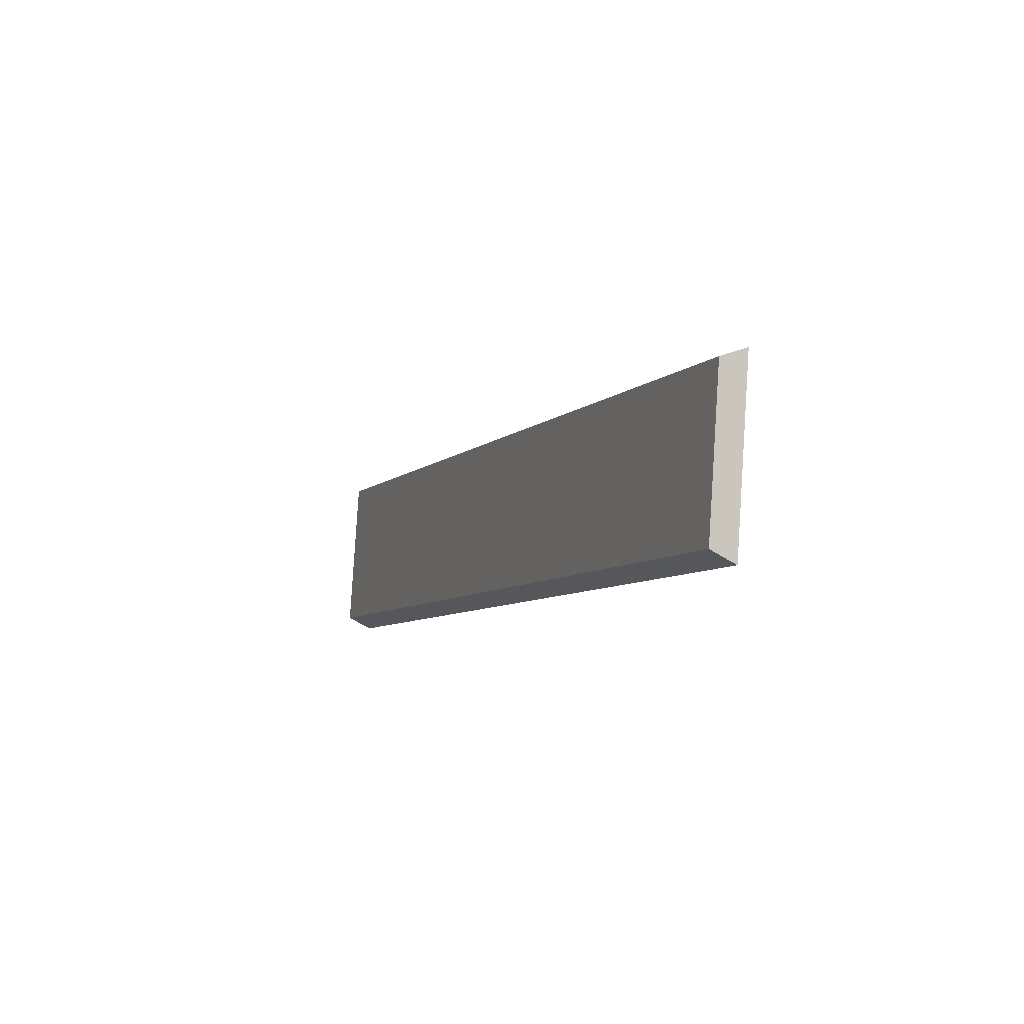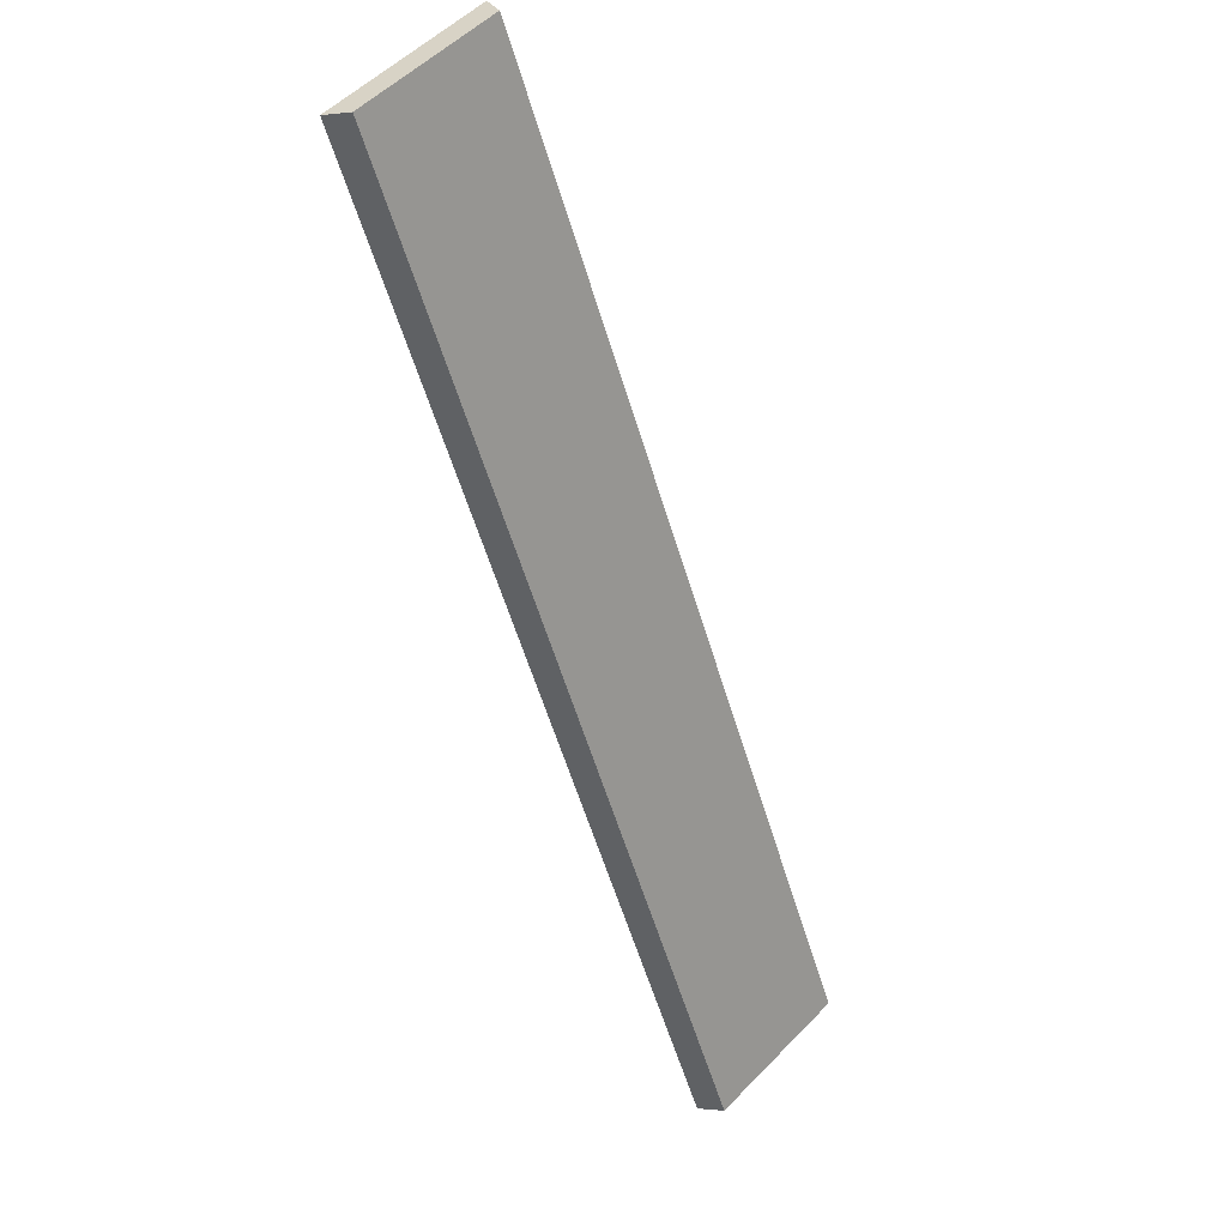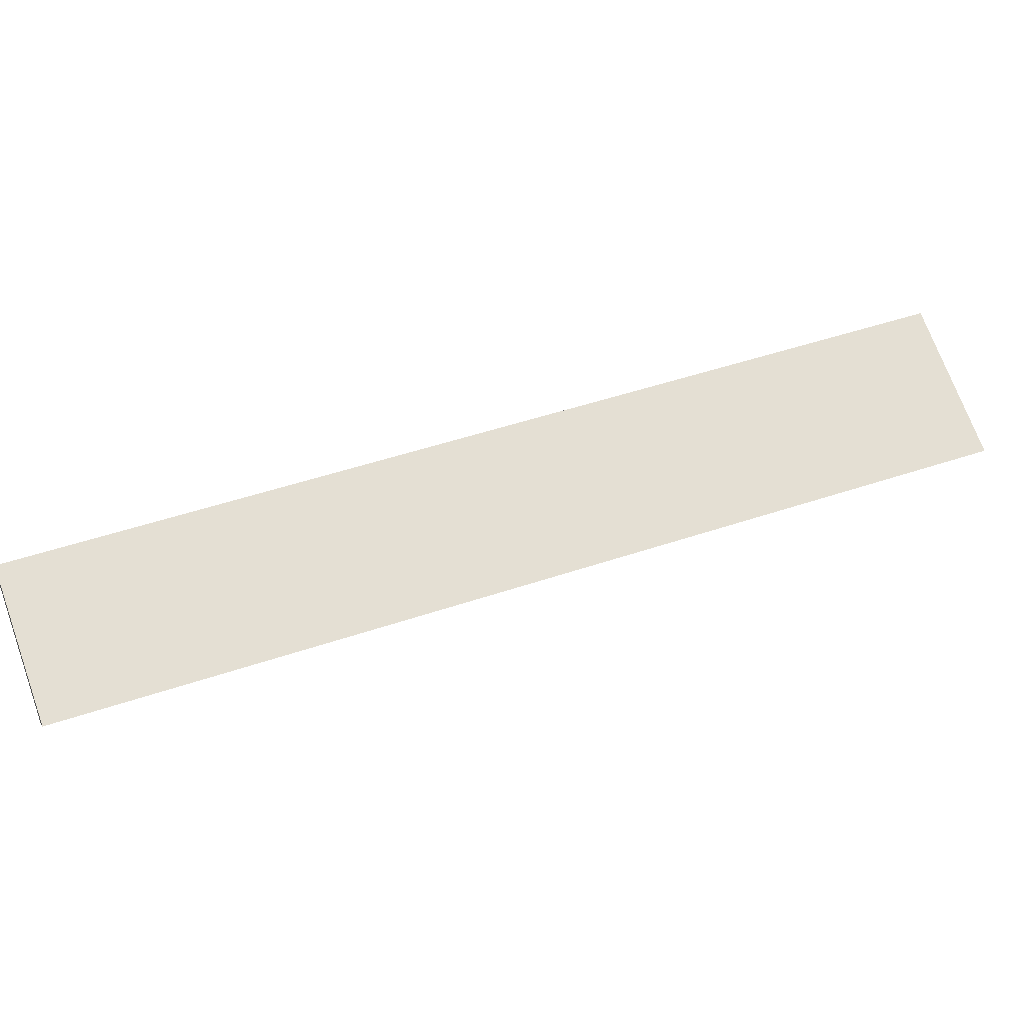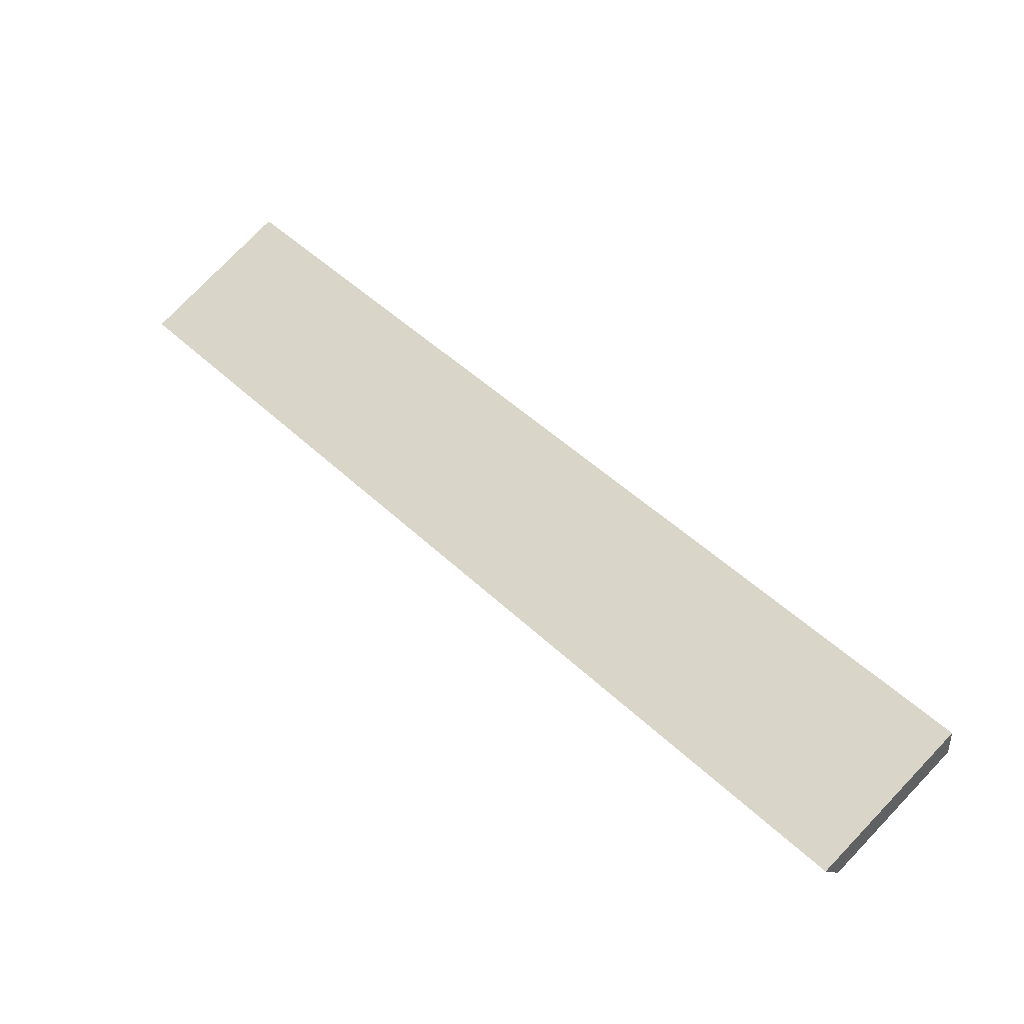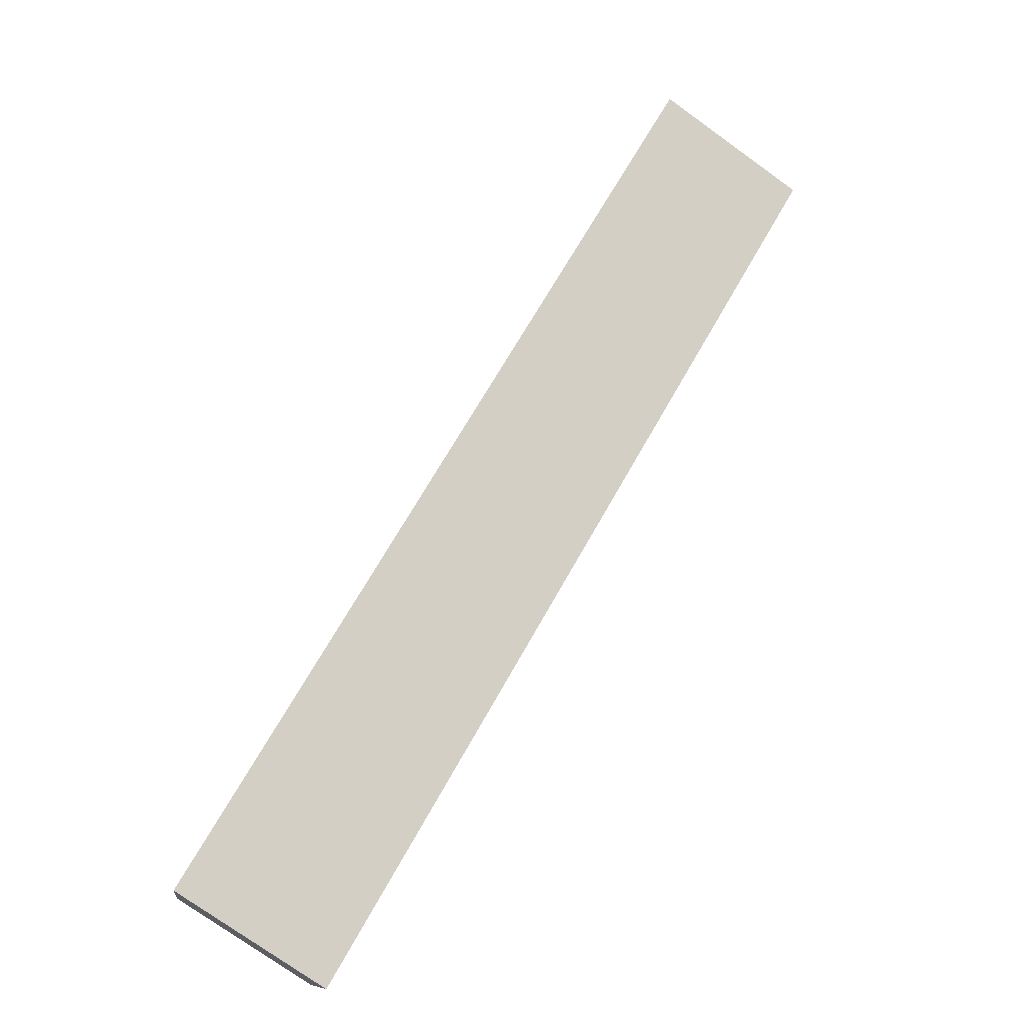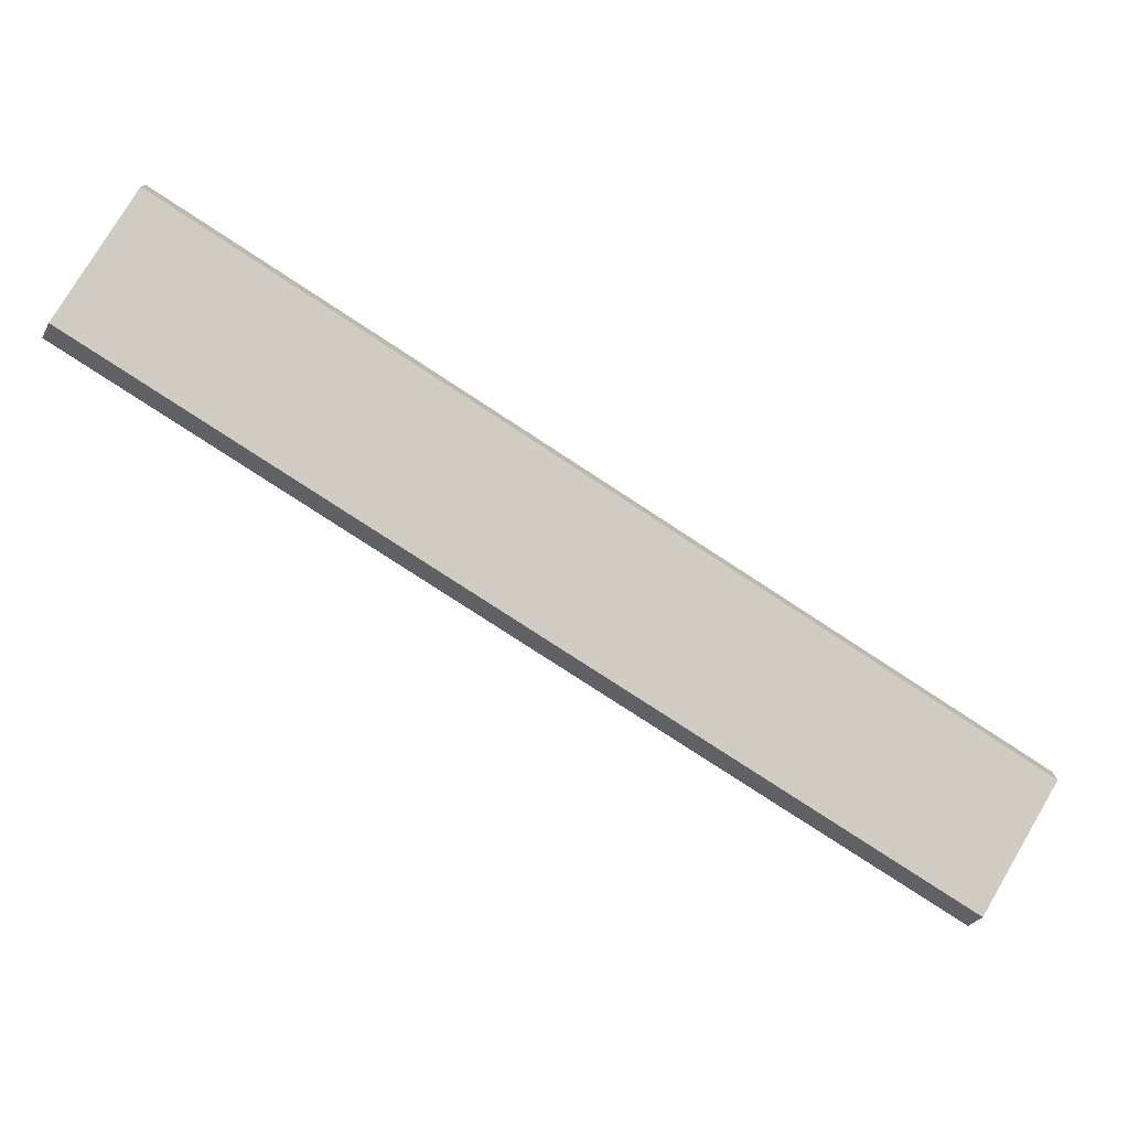
<metadata>
{"format":"obj","ext":"obj","renderer":"f3d","projection":"perspective","resolution":1024,"background":"white","views":[{"elev":-61.6,"azim":-122.4,"up":"+Y"},{"elev":-0.4,"azim":116.2,"up":"+Y"},{"elev":46.0,"azim":-150.3,"up":"+Z"},{"elev":44.4,"azim":-80.4,"up":"+Z"},{"elev":63.9,"azim":169.7,"up":"+Z"},{"elev":-77.5,"azim":17.9,"up":"+Z"}]}
</metadata>
<code>
o ball-catch-2-rim-7_lowPoly.001_Cube.027
v -1.752 1.23 0.328
v -1.933 1.375 0.2318
v -1.752 1.23 0.2886
v -1.912 1.358 0.204
v -2.849 0.1919 0.204
v -2.871 0.2093 0.2319
v -2.69 0.06381 0.3281
v -2.69 0.06381 0.2886
f 2 1 3
f 2 3 4
f 4 8 5
f 2 7 1
f 6 8 7
f 6 5 8
f 2 6 7
f 4 3 8
f 1 8 3
f 1 7 8
f 5 2 4
f 5 6 2

</code>
